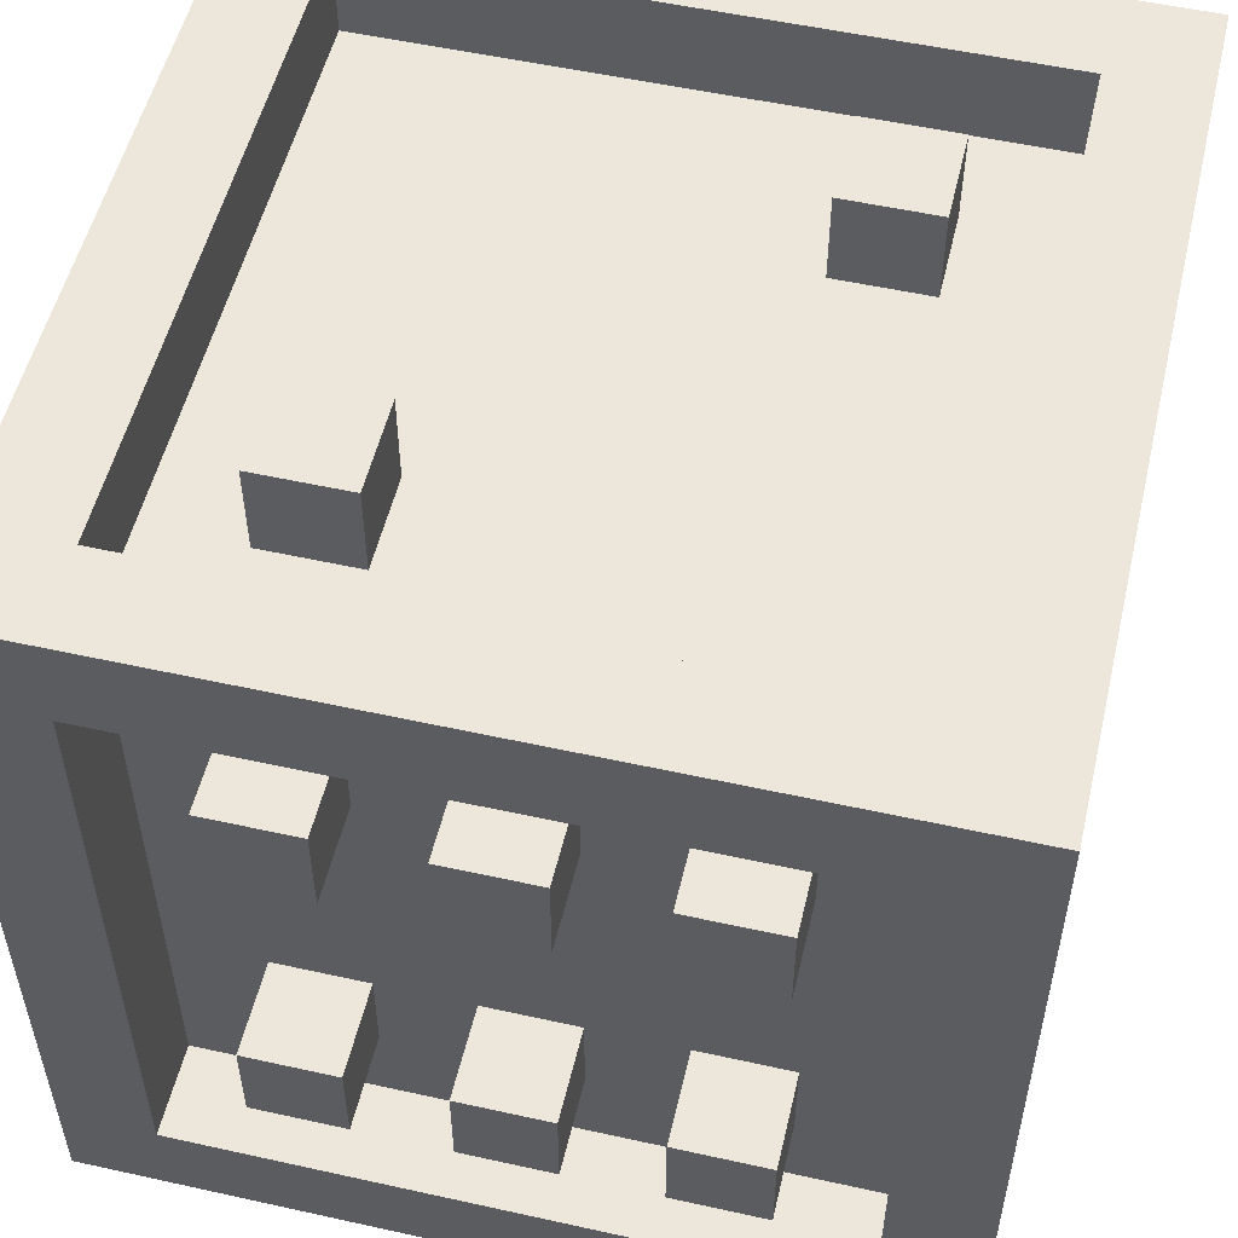
<metadata>
{"format":"obj","ext":"obj","renderer":"f3d","projection":"perspective","resolution":1024,"background":"white","views":[{"elev":53.6,"azim":-166.7,"up":"+Z"}]}
</metadata>
<code>
o
v -0.45 -0.45 0.45
v -0.45 -0.45 -0.45
v -0.45 -0.35 0.35
v -0.45 -0.35 -0.35
v -0.45 -0.25 -0.15
v -0.45 -0.25 -0.25
v -0.45 -0.15 -0.15
v -0.45 -0.15 -0.25
v -0.45 -0.05 0.05
v -0.45 -0.05 -0.05
v -0.45 0.05 0.05
v -0.45 0.05 -0.05
v -0.45 0.15 0.25
v -0.45 0.15 0.15
v -0.45 0.25 0.25
v -0.45 0.25 0.15
v -0.45 0.35 0.35
v -0.45 0.35 -0.35
v -0.45 0.45 0.45
v -0.45 0.45 -0.45
v -0.35 -0.35 0.35
v -0.35 -0.35 -0.35
v -0.35 -0.25 -0.15
v -0.35 -0.25 -0.25
v -0.35 -0.15 -0.15
v -0.35 -0.15 -0.25
v -0.35 -0.05 0.05
v -0.35 -0.05 -0.05
v -0.35 0.05 0.05
v -0.35 0.05 -0.05
v -0.35 0.15 0.25
v -0.35 0.15 0.15
v -0.35 0.25 0.25
v -0.35 0.25 0.15
v -0.35 0.35 0.35
v -0.35 0.35 -0.35
v -0.25 -0.25 0.45
v -0.25 -0.25 0.35
v -0.25 -0.25 -0.35
v -0.25 -0.25 -0.45
v -0.25 -0.15 0.45
v -0.25 -0.15 0.35
v -0.25 -0.15 -0.35
v -0.25 -0.15 -0.45
v -0.25 0.15 -0.35
v -0.25 0.15 -0.45
v -0.25 0.25 -0.35
v -0.25 0.25 -0.45
v -0.25 0.35 0.25
v -0.25 0.35 0.15
v -0.25 0.35 -0.15
v -0.25 0.35 -0.25
v -0.25 0.45 0.25
v -0.25 0.45 0.15
v -0.25 0.45 -0.15
v -0.25 0.45 -0.25
v -0.05 -0.45 0.05
v -0.05 -0.45 -0.05
v -0.05 -0.35 0.05
v -0.05 -0.35 -0.05
v -0.05 -0.05 -0.35
v -0.05 -0.05 -0.45
v -0.05 0.05 -0.35
v -0.05 0.05 -0.45
v -0.05 0.35 0.25
v -0.05 0.35 0.15
v -0.05 0.35 -0.15
v -0.05 0.35 -0.25
v -0.05 0.45 0.25
v -0.05 0.45 0.15
v -0.05 0.45 -0.15
v -0.05 0.45 -0.25
v 0.15 -0.25 -0.35
v 0.15 -0.25 -0.45
v 0.15 -0.15 -0.35
v 0.15 -0.15 -0.45
v 0.15 0.15 0.45
v 0.15 0.15 0.35
v 0.15 0.15 -0.35
v 0.15 0.15 -0.45
v 0.15 0.25 0.45
v 0.15 0.25 0.35
v 0.15 0.25 -0.35
v 0.15 0.25 -0.45
v 0.15 0.35 0.25
v 0.15 0.35 0.15
v 0.15 0.35 -0.15
v 0.15 0.35 -0.25
v 0.15 0.45 0.25
v 0.15 0.45 0.15
v 0.15 0.45 -0.15
v 0.15 0.45 -0.25
v 0.35 -0.45 0.35
v 0.35 -0.45 -0.35
v 0.35 -0.35 0.45
v 0.35 -0.35 0.35
v 0.35 -0.35 -0.35
v 0.35 -0.35 -0.45
v 0.35 0.35 0.45
v 0.35 0.35 0.35
v 0.35 0.35 -0.35
v 0.35 0.35 -0.45
v 0.35 0.45 0.35
v 0.35 0.45 -0.35
v -0.35 -0.45 0.35
v -0.35 -0.45 -0.35
v -0.35 -0.35 0.45
v -0.35 -0.35 0.35
v -0.35 -0.35 -0.35
v -0.35 -0.35 -0.45
v -0.35 0.35 0.45
v -0.35 0.35 0.35
v -0.35 0.35 -0.35
v -0.35 0.35 -0.45
v -0.35 0.45 0.35
v -0.35 0.45 -0.35
v -0.15 -0.25 0.45
v -0.15 -0.25 0.35
v -0.15 -0.25 -0.35
v -0.15 -0.25 -0.45
v -0.15 -0.15 0.45
v -0.15 -0.15 0.35
v -0.15 -0.15 -0.35
v -0.15 -0.15 -0.45
v -0.15 0.15 -0.35
v -0.15 0.15 -0.45
v -0.15 0.25 -0.35
v -0.15 0.25 -0.45
v -0.15 0.35 0.25
v -0.15 0.35 0.15
v -0.15 0.35 -0.15
v -0.15 0.35 -0.25
v -0.15 0.45 0.25
v -0.15 0.45 0.15
v -0.15 0.45 -0.15
v -0.15 0.45 -0.25
v 0.05 -0.45 0.05
v 0.05 -0.45 -0.05
v 0.05 -0.35 0.05
v 0.05 -0.35 -0.05
v 0.05 -0.05 -0.35
v 0.05 -0.05 -0.45
v 0.05 0.05 -0.35
v 0.05 0.05 -0.45
v 0.05 0.35 0.25
v 0.05 0.35 0.15
v 0.05 0.35 -0.15
v 0.05 0.35 -0.25
v 0.05 0.45 0.25
v 0.05 0.45 0.15
v 0.05 0.45 -0.15
v 0.05 0.45 -0.25
v 0.25 -0.25 -0.35
v 0.25 -0.25 -0.45
v 0.25 -0.15 -0.35
v 0.25 -0.15 -0.45
v 0.25 0.15 0.45
v 0.25 0.15 0.35
v 0.25 0.15 -0.35
v 0.25 0.15 -0.45
v 0.25 0.25 0.45
v 0.25 0.25 0.35
v 0.25 0.25 -0.35
v 0.25 0.25 -0.45
v 0.25 0.35 0.25
v 0.25 0.35 0.15
v 0.25 0.35 -0.15
v 0.25 0.35 -0.25
v 0.25 0.45 0.25
v 0.25 0.45 0.15
v 0.25 0.45 -0.15
v 0.25 0.45 -0.25
v 0.35 -0.35 0.35
v 0.35 -0.35 -0.35
v 0.35 -0.25 0.25
v 0.35 -0.25 0.15
v 0.35 -0.25 -0.15
v 0.35 -0.25 -0.25
v 0.35 -0.15 0.25
v 0.35 -0.15 0.15
v 0.35 -0.15 -0.15
v 0.35 -0.15 -0.25
v 0.35 0.15 0.25
v 0.35 0.15 0.15
v 0.35 0.15 -0.15
v 0.35 0.15 -0.25
v 0.35 0.25 0.25
v 0.35 0.25 0.15
v 0.35 0.25 -0.15
v 0.35 0.25 -0.25
v 0.35 0.35 0.35
v 0.35 0.35 -0.35
v 0.45 -0.45 0.45
v 0.45 -0.45 -0.45
v 0.45 -0.35 0.35
v 0.45 -0.35 -0.35
v 0.45 -0.25 0.25
v 0.45 -0.25 0.15
v 0.45 -0.25 -0.15
v 0.45 -0.25 -0.25
v 0.45 -0.15 0.25
v 0.45 -0.15 0.15
v 0.45 -0.15 -0.15
v 0.45 -0.15 -0.25
v 0.45 0.15 0.25
v 0.45 0.15 0.15
v 0.45 0.15 -0.15
v 0.45 0.15 -0.25
v 0.45 0.25 0.25
v 0.45 0.25 0.15
v 0.45 0.25 -0.15
v 0.45 0.25 -0.25
v 0.45 0.35 0.35
v 0.45 0.35 -0.35
v 0.45 0.45 0.45
v 0.45 0.45 -0.45
v -0.45 -0.45 0.45
v -0.45 0.45 0.45
v -0.35 -0.35 0.45
v -0.35 0.35 0.45
v -0.25 -0.25 0.45
v -0.25 -0.15 0.45
v -0.15 -0.25 0.45
v -0.15 -0.15 0.45
v 0.15 0.15 0.45
v 0.15 0.25 0.45
v 0.25 0.15 0.45
v 0.25 0.25 0.45
v 0.35 -0.35 0.45
v 0.35 0.35 0.45
v 0.45 -0.45 0.45
v 0.45 0.45 0.45
v -0.35 -0.35 0.35
v -0.35 0.35 0.35
v -0.25 -0.25 0.35
v -0.25 -0.15 0.35
v -0.15 -0.25 0.35
v -0.15 -0.15 0.35
v 0.15 0.15 0.35
v 0.15 0.25 0.35
v 0.25 0.15 0.35
v 0.25 0.25 0.35
v 0.35 -0.35 0.35
v 0.35 0.35 0.35
v -0.45 0.15 0.25
v -0.45 0.25 0.25
v -0.35 0.15 0.25
v -0.35 0.25 0.25
v -0.25 0.35 0.25
v -0.25 0.45 0.25
v -0.15 0.35 0.25
v -0.15 0.45 0.25
v -0.05 0.35 0.25
v -0.05 0.45 0.25
v 0.05 0.35 0.25
v 0.05 0.45 0.25
v 0.15 0.35 0.25
v 0.15 0.45 0.25
v 0.25 0.35 0.25
v 0.25 0.45 0.25
v 0.35 -0.25 0.25
v 0.35 -0.15 0.25
v 0.35 0.15 0.25
v 0.35 0.25 0.25
v 0.45 -0.25 0.25
v 0.45 -0.15 0.25
v 0.45 0.15 0.25
v 0.45 0.25 0.25
v -0.45 -0.05 0.05
v -0.45 0.05 0.05
v -0.35 -0.05 0.05
v -0.35 0.05 0.05
v -0.05 -0.45 0.05
v -0.05 -0.35 0.05
v 0.05 -0.45 0.05
v 0.05 -0.35 0.05
v -0.45 -0.25 -0.15
v -0.45 -0.15 -0.15
v -0.35 -0.25 -0.15
v -0.35 -0.15 -0.15
v -0.25 0.35 -0.15
v -0.25 0.45 -0.15
v -0.15 0.35 -0.15
v -0.15 0.45 -0.15
v -0.05 0.35 -0.15
v -0.05 0.45 -0.15
v 0.05 0.35 -0.15
v 0.05 0.45 -0.15
v 0.15 0.35 -0.15
v 0.15 0.45 -0.15
v 0.25 0.35 -0.15
v 0.25 0.45 -0.15
v 0.35 -0.25 -0.15
v 0.35 -0.15 -0.15
v 0.35 0.15 -0.15
v 0.35 0.25 -0.15
v 0.45 -0.25 -0.15
v 0.45 -0.15 -0.15
v 0.45 0.15 -0.15
v 0.45 0.25 -0.15
v -0.45 -0.35 -0.35
v -0.45 0.35 -0.35
v -0.35 -0.45 -0.35
v -0.35 -0.35 -0.35
v -0.35 0.35 -0.35
v -0.35 0.45 -0.35
v 0.35 -0.45 -0.35
v 0.35 -0.35 -0.35
v 0.35 0.35 -0.35
v 0.35 0.45 -0.35
v 0.45 -0.35 -0.35
v 0.45 0.35 -0.35
v -0.45 -0.35 0.35
v -0.45 0.35 0.35
v -0.35 -0.45 0.35
v -0.35 -0.35 0.35
v -0.35 0.35 0.35
v -0.35 0.45 0.35
v 0.35 -0.45 0.35
v 0.35 -0.35 0.35
v 0.35 0.35 0.35
v 0.35 0.45 0.35
v 0.45 -0.35 0.35
v 0.45 0.35 0.35
v -0.45 0.15 0.15
v -0.45 0.25 0.15
v -0.35 0.15 0.15
v -0.35 0.25 0.15
v -0.25 0.35 0.15
v -0.25 0.45 0.15
v -0.15 0.35 0.15
v -0.15 0.45 0.15
v -0.05 0.35 0.15
v -0.05 0.45 0.15
v 0.05 0.35 0.15
v 0.05 0.45 0.15
v 0.15 0.35 0.15
v 0.15 0.45 0.15
v 0.25 0.35 0.15
v 0.25 0.45 0.15
v 0.35 -0.25 0.15
v 0.35 -0.15 0.15
v 0.35 0.15 0.15
v 0.35 0.25 0.15
v 0.45 -0.25 0.15
v 0.45 -0.15 0.15
v 0.45 0.15 0.15
v 0.45 0.25 0.15
v -0.45 -0.05 -0.05
v -0.45 0.05 -0.05
v -0.35 -0.05 -0.05
v -0.35 0.05 -0.05
v -0.05 -0.45 -0.05
v -0.05 -0.35 -0.05
v 0.05 -0.45 -0.05
v 0.05 -0.35 -0.05
v -0.45 -0.25 -0.25
v -0.45 -0.15 -0.25
v -0.35 -0.25 -0.25
v -0.35 -0.15 -0.25
v -0.25 0.35 -0.25
v -0.25 0.45 -0.25
v -0.15 0.35 -0.25
v -0.15 0.45 -0.25
v -0.05 0.35 -0.25
v -0.05 0.45 -0.25
v 0.05 0.35 -0.25
v 0.05 0.45 -0.25
v 0.15 0.35 -0.25
v 0.15 0.45 -0.25
v 0.25 0.35 -0.25
v 0.25 0.45 -0.25
v 0.35 -0.25 -0.25
v 0.35 -0.15 -0.25
v 0.35 0.15 -0.25
v 0.35 0.25 -0.25
v 0.45 -0.25 -0.25
v 0.45 -0.15 -0.25
v 0.45 0.15 -0.25
v 0.45 0.25 -0.25
v -0.35 -0.35 -0.35
v -0.35 0.35 -0.35
v -0.25 -0.25 -0.35
v -0.25 -0.15 -0.35
v -0.25 0.15 -0.35
v -0.25 0.25 -0.35
v -0.15 -0.25 -0.35
v -0.15 -0.15 -0.35
v -0.15 0.15 -0.35
v -0.15 0.25 -0.35
v -0.05 -0.05 -0.35
v -0.05 0.05 -0.35
v 0.05 -0.05 -0.35
v 0.05 0.05 -0.35
v 0.15 -0.25 -0.35
v 0.15 -0.15 -0.35
v 0.15 0.15 -0.35
v 0.15 0.25 -0.35
v 0.25 -0.25 -0.35
v 0.25 -0.15 -0.35
v 0.25 0.15 -0.35
v 0.25 0.25 -0.35
v 0.35 -0.35 -0.35
v 0.35 0.35 -0.35
v -0.45 -0.45 -0.45
v -0.45 0.45 -0.45
v -0.35 -0.35 -0.45
v -0.35 0.35 -0.45
v -0.25 -0.25 -0.45
v -0.25 -0.15 -0.45
v -0.25 0.15 -0.45
v -0.25 0.25 -0.45
v -0.15 -0.25 -0.45
v -0.15 -0.15 -0.45
v -0.15 0.15 -0.45
v -0.15 0.25 -0.45
v -0.05 -0.05 -0.45
v -0.05 0.05 -0.45
v 0.05 -0.05 -0.45
v 0.05 0.05 -0.45
v 0.15 -0.25 -0.45
v 0.15 -0.15 -0.45
v 0.15 0.15 -0.45
v 0.15 0.25 -0.45
v 0.25 -0.25 -0.45
v 0.25 -0.15 -0.45
v 0.25 0.15 -0.45
v 0.25 0.25 -0.45
v 0.35 -0.35 -0.45
v 0.35 0.35 -0.45
v 0.45 -0.45 -0.45
v 0.45 0.45 -0.45
v -0.45 -0.45 0.45
v 0.45 -0.45 0.45
v -0.35 -0.45 0.35
v 0.35 -0.45 0.35
v -0.05 -0.45 0.05
v 0.05 -0.45 0.05
v -0.05 -0.45 -0.05
v 0.05 -0.45 -0.05
v -0.35 -0.45 -0.35
v 0.35 -0.45 -0.35
v -0.45 -0.45 -0.45
v 0.45 -0.45 -0.45
v -0.35 -0.35 0.35
v 0.35 -0.35 0.35
v -0.05 -0.35 0.05
v 0.05 -0.35 0.05
v -0.05 -0.35 -0.05
v 0.05 -0.35 -0.05
v -0.35 -0.35 -0.35
v 0.35 -0.35 -0.35
v -0.25 -0.25 0.45
v -0.15 -0.25 0.45
v -0.25 -0.25 0.35
v -0.15 -0.25 0.35
v 0.35 -0.25 0.25
v 0.45 -0.25 0.25
v 0.35 -0.25 0.15
v 0.45 -0.25 0.15
v -0.45 -0.25 -0.15
v -0.35 -0.25 -0.15
v 0.35 -0.25 -0.15
v 0.45 -0.25 -0.15
v -0.45 -0.25 -0.25
v -0.35 -0.25 -0.25
v 0.35 -0.25 -0.25
v 0.45 -0.25 -0.25
v -0.25 -0.25 -0.35
v -0.15 -0.25 -0.35
v 0.15 -0.25 -0.35
v 0.25 -0.25 -0.35
v -0.25 -0.25 -0.45
v -0.15 -0.25 -0.45
v 0.15 -0.25 -0.45
v 0.25 -0.25 -0.45
v -0.45 -0.05 0.05
v -0.35 -0.05 0.05
v -0.45 -0.05 -0.05
v -0.35 -0.05 -0.05
v -0.05 -0.05 -0.35
v 0.05 -0.05 -0.35
v -0.05 -0.05 -0.45
v 0.05 -0.05 -0.45
v 0.15 0.15 0.45
v 0.25 0.15 0.45
v 0.15 0.15 0.35
v 0.25 0.15 0.35
v -0.45 0.15 0.25
v -0.35 0.15 0.25
v 0.35 0.15 0.25
v 0.45 0.15 0.25
v -0.45 0.15 0.15
v -0.35 0.15 0.15
v 0.35 0.15 0.15
v 0.45 0.15 0.15
v 0.35 0.15 -0.15
v 0.45 0.15 -0.15
v 0.35 0.15 -0.25
v 0.45 0.15 -0.25
v -0.25 0.15 -0.35
v -0.15 0.15 -0.35
v 0.15 0.15 -0.35
v 0.25 0.15 -0.35
v -0.25 0.15 -0.45
v -0.15 0.15 -0.45
v 0.15 0.15 -0.45
v 0.25 0.15 -0.45
v -0.35 0.35 0.45
v 0.35 0.35 0.45
v -0.45 0.35 0.35
v -0.35 0.35 0.35
v 0.35 0.35 0.35
v 0.45 0.35 0.35
v -0.45 0.35 -0.35
v -0.35 0.35 -0.35
v 0.35 0.35 -0.35
v 0.45 0.35 -0.35
v -0.35 0.35 -0.45
v 0.35 0.35 -0.45
v -0.35 -0.35 0.45
v 0.35 -0.35 0.45
v -0.45 -0.35 0.35
v -0.35 -0.35 0.35
v 0.35 -0.35 0.35
v 0.45 -0.35 0.35
v -0.45 -0.35 -0.35
v -0.35 -0.35 -0.35
v 0.35 -0.35 -0.35
v 0.45 -0.35 -0.35
v -0.35 -0.35 -0.45
v 0.35 -0.35 -0.45
v -0.25 -0.15 0.45
v -0.15 -0.15 0.45
v -0.25 -0.15 0.35
v -0.15 -0.15 0.35
v 0.35 -0.15 0.25
v 0.45 -0.15 0.25
v 0.35 -0.15 0.15
v 0.45 -0.15 0.15
v -0.45 -0.15 -0.15
v -0.35 -0.15 -0.15
v 0.35 -0.15 -0.15
v 0.45 -0.15 -0.15
v -0.45 -0.15 -0.25
v -0.35 -0.15 -0.25
v 0.35 -0.15 -0.25
v 0.45 -0.15 -0.25
v -0.25 -0.15 -0.35
v -0.15 -0.15 -0.35
v 0.15 -0.15 -0.35
v 0.25 -0.15 -0.35
v -0.25 -0.15 -0.45
v -0.15 -0.15 -0.45
v 0.15 -0.15 -0.45
v 0.25 -0.15 -0.45
v -0.45 0.05 0.05
v -0.35 0.05 0.05
v -0.45 0.05 -0.05
v -0.35 0.05 -0.05
v -0.05 0.05 -0.35
v 0.05 0.05 -0.35
v -0.05 0.05 -0.45
v 0.05 0.05 -0.45
v 0.15 0.25 0.45
v 0.25 0.25 0.45
v 0.15 0.25 0.35
v 0.25 0.25 0.35
v -0.45 0.25 0.25
v -0.35 0.25 0.25
v 0.35 0.25 0.25
v 0.45 0.25 0.25
v -0.45 0.25 0.15
v -0.35 0.25 0.15
v 0.35 0.25 0.15
v 0.45 0.25 0.15
v 0.35 0.25 -0.15
v 0.45 0.25 -0.15
v 0.35 0.25 -0.25
v 0.45 0.25 -0.25
v -0.25 0.25 -0.35
v -0.15 0.25 -0.35
v 0.15 0.25 -0.35
v 0.25 0.25 -0.35
v -0.25 0.25 -0.45
v -0.15 0.25 -0.45
v 0.15 0.25 -0.45
v 0.25 0.25 -0.45
v -0.35 0.35 0.35
v 0.35 0.35 0.35
v -0.25 0.35 0.25
v -0.15 0.35 0.25
v -0.05 0.35 0.25
v 0.05 0.35 0.25
v 0.15 0.35 0.25
v 0.25 0.35 0.25
v -0.25 0.35 0.15
v -0.15 0.35 0.15
v -0.05 0.35 0.15
v 0.05 0.35 0.15
v 0.15 0.35 0.15
v 0.25 0.35 0.15
v -0.25 0.35 -0.15
v -0.15 0.35 -0.15
v -0.05 0.35 -0.15
v 0.05 0.35 -0.15
v 0.15 0.35 -0.15
v 0.25 0.35 -0.15
v -0.25 0.35 -0.25
v -0.15 0.35 -0.25
v -0.05 0.35 -0.25
v 0.05 0.35 -0.25
v 0.15 0.35 -0.25
v 0.25 0.35 -0.25
v -0.35 0.35 -0.35
v 0.35 0.35 -0.35
v -0.45 0.45 0.45
v 0.45 0.45 0.45
v -0.35 0.45 0.35
v 0.35 0.45 0.35
v -0.25 0.45 0.25
v -0.15 0.45 0.25
v -0.05 0.45 0.25
v 0.05 0.45 0.25
v 0.15 0.45 0.25
v 0.25 0.45 0.25
v -0.25 0.45 0.15
v -0.15 0.45 0.15
v -0.05 0.45 0.15
v 0.05 0.45 0.15
v 0.15 0.45 0.15
v 0.25 0.45 0.15
v -0.25 0.45 -0.15
v -0.15 0.45 -0.15
v -0.05 0.45 -0.15
v 0.05 0.45 -0.15
v 0.15 0.45 -0.15
v 0.25 0.45 -0.15
v -0.25 0.45 -0.25
v -0.15 0.45 -0.25
v -0.05 0.45 -0.25
v 0.05 0.45 -0.25
v 0.15 0.45 -0.25
v 0.25 0.45 -0.25
v -0.35 0.45 -0.35
v 0.35 0.45 -0.35
v -0.45 0.45 -0.45
v 0.45 0.45 -0.45
f 3 2 1
f 4 2 3
f 7 6 5
f 8 6 7
f 11 10 9
f 12 10 11
f 15 14 13
f 16 14 15
f 17 3 1
f 18 2 4
f 19 17 1
f 19 18 17
f 20 2 18
f 20 18 19
f 23 22 21
f 24 22 23
f 25 23 21
f 26 22 24
f 27 25 21
f 27 26 25
f 28 26 27
f 29 27 21
f 30 26 28
f 31 29 21
f 31 30 29
f 32 30 31
f 33 31 21
f 34 30 32
f 35 33 21
f 35 34 33
f 36 22 26
f 36 34 35
f 36 26 30
f 36 30 34
f 41 38 37
f 42 38 41
f 43 40 39
f 44 40 43
f 47 46 45
f 48 46 47
f 53 50 49
f 54 50 53
f 55 52 51
f 56 52 55
f 59 58 57
f 60 58 59
f 63 62 61
f 64 62 63
f 69 66 65
f 70 66 69
f 71 68 67
f 72 68 71
f 75 74 73
f 76 74 75
f 81 78 77
f 82 78 81
f 83 80 79
f 84 80 83
f 89 86 85
f 90 86 89
f 91 88 87
f 92 88 91
f 96 94 93
f 97 94 96
f 99 96 95
f 100 96 99
f 101 98 97
f 102 98 101
f 103 101 100
f 104 101 103
f 105 106 108
f 108 106 109
f 107 108 111
f 111 108 112
f 109 110 113
f 113 110 114
f 112 113 115
f 115 113 116
f 117 118 121
f 121 118 122
f 119 120 123
f 123 120 124
f 125 126 127
f 127 126 128
f 129 130 133
f 133 130 134
f 131 132 135
f 135 132 136
f 137 138 139
f 139 138 140
f 141 142 143
f 143 142 144
f 145 146 149
f 149 146 150
f 147 148 151
f 151 148 152
f 153 154 155
f 155 154 156
f 157 158 161
f 161 158 162
f 159 160 163
f 163 160 164
f 165 166 169
f 169 166 170
f 167 168 171
f 171 168 172
f 173 174 175
f 175 174 176
f 176 174 177
f 177 174 178
f 173 175 179
f 176 177 180
f 180 177 181
f 178 174 182
f 180 181 183
f 181 182 183
f 173 179 183
f 179 180 183
f 183 182 184
f 184 182 185
f 182 174 186
f 185 182 186
f 173 183 187
f 184 185 188
f 188 185 189
f 186 174 190
f 173 187 191
f 189 190 191
f 188 189 191
f 187 188 191
f 190 174 192
f 191 190 192
f 193 194 195
f 195 194 196
f 197 198 201
f 201 198 202
f 199 200 203
f 203 200 204
f 205 206 209
f 209 206 210
f 207 208 211
f 211 208 212
f 193 195 213
f 196 194 214
f 193 213 215
f 213 214 215
f 214 194 216
f 215 214 216
f 219 218 217
f 220 218 219
f 223 222 221
f 224 222 223
f 227 226 225
f 228 226 227
f 229 219 217
f 230 218 220
f 231 229 217
f 231 230 229
f 232 218 230
f 232 230 231
f 235 234 233
f 236 234 235
f 237 235 233
f 238 234 236
f 239 234 238
f 239 238 237
f 240 234 239
f 241 239 237
f 242 234 240
f 243 237 233
f 243 242 241
f 243 241 237
f 244 234 242
f 244 242 243
f 247 246 245
f 248 246 247
f 251 250 249
f 252 250 251
f 255 254 253
f 256 254 255
f 259 258 257
f 260 258 259
f 265 262 261
f 266 262 265
f 267 264 263
f 268 264 267
f 271 270 269
f 272 270 271
f 275 274 273
f 276 274 275
f 279 278 277
f 280 278 279
f 283 282 281
f 284 282 283
f 287 286 285
f 288 286 287
f 291 290 289
f 292 290 291
f 297 294 293
f 298 294 297
f 299 296 295
f 300 296 299
f 304 302 301
f 305 302 304
f 307 304 303
f 308 304 307
f 309 306 305
f 310 306 309
f 311 309 308
f 312 309 311
f 313 314 316
f 316 314 317
f 315 316 319
f 319 316 320
f 317 318 321
f 321 318 322
f 320 321 323
f 323 321 324
f 325 326 327
f 327 326 328
f 329 330 331
f 331 330 332
f 333 334 335
f 335 334 336
f 337 338 339
f 339 338 340
f 341 342 345
f 345 342 346
f 343 344 347
f 347 344 348
f 349 350 351
f 351 350 352
f 353 354 355
f 355 354 356
f 357 358 359
f 359 358 360
f 361 362 363
f 363 362 364
f 365 366 367
f 367 366 368
f 369 370 371
f 371 370 372
f 373 374 377
f 377 374 378
f 375 376 379
f 379 376 380
f 381 382 383
f 383 382 384
f 384 382 385
f 385 382 386
f 381 383 387
f 384 385 388
f 388 385 389
f 386 382 390
f 388 389 391
f 389 390 391
f 387 388 391
f 391 390 392
f 387 391 393
f 392 390 394
f 381 387 395
f 393 394 395
f 387 393 395
f 395 394 396
f 394 390 397
f 396 394 397
f 390 382 398
f 397 390 398
f 381 395 399
f 396 397 400
f 400 397 401
f 398 382 402
f 381 399 403
f 401 402 403
f 400 401 403
f 399 400 403
f 402 382 404
f 403 402 404
f 405 406 407
f 407 406 408
f 409 410 413
f 413 410 414
f 411 412 415
f 415 412 416
f 417 418 419
f 419 418 420
f 421 422 425
f 425 422 426
f 423 424 427
f 427 424 428
f 405 407 429
f 408 406 430
f 405 429 431
f 429 430 431
f 430 406 432
f 431 430 432
f 435 434 433
f 436 434 435
f 439 438 437
f 440 438 439
f 441 435 433
f 442 434 436
f 443 441 433
f 443 442 441
f 444 434 442
f 444 442 443
f 447 446 445
f 448 446 447
f 449 447 445
f 450 446 448
f 451 449 445
f 451 450 449
f 452 446 450
f 452 450 451
f 455 454 453
f 456 454 455
f 459 458 457
f 460 458 459
f 465 462 461
f 466 462 465
f 467 464 463
f 468 464 467
f 473 470 469
f 474 470 473
f 475 472 471
f 476 472 475
f 479 478 477
f 480 478 479
f 483 482 481
f 484 482 483
f 487 486 485
f 488 486 487
f 493 490 489
f 494 490 493
f 495 492 491
f 496 492 495
f 499 498 497
f 500 498 499
f 505 502 501
f 506 502 505
f 507 504 503
f 508 504 507
f 512 510 509
f 513 510 512
f 515 512 511
f 516 512 515
f 517 514 513
f 518 514 517
f 519 517 516
f 520 517 519
f 521 522 524
f 524 522 525
f 523 524 527
f 527 524 528
f 525 526 529
f 529 526 530
f 528 529 531
f 531 529 532
f 533 534 535
f 535 534 536
f 537 538 539
f 539 538 540
f 541 542 545
f 545 542 546
f 543 544 547
f 547 544 548
f 549 550 553
f 553 550 554
f 551 552 555
f 555 552 556
f 557 558 559
f 559 558 560
f 561 562 563
f 563 562 564
f 565 566 567
f 567 566 568
f 569 570 573
f 573 570 574
f 571 572 575
f 575 572 576
f 577 578 579
f 579 578 580
f 581 582 585
f 585 582 586
f 583 584 587
f 587 584 588
f 589 590 591
f 591 590 592
f 592 590 593
f 593 590 594
f 594 590 595
f 595 590 596
f 589 591 597
f 592 593 598
f 598 593 599
f 594 595 600
f 600 595 601
f 596 590 602
f 600 601 603
f 601 602 603
f 598 599 603
f 589 597 603
f 599 600 603
f 597 598 603
f 603 602 604
f 604 602 605
f 605 602 606
f 606 602 607
f 602 590 608
f 607 602 608
f 589 603 609
f 604 605 610
f 610 605 611
f 606 607 612
f 612 607 613
f 608 590 614
f 610 611 615
f 613 614 615
f 612 613 615
f 589 609 615
f 611 612 615
f 609 610 615
f 614 590 616
f 615 614 616
f 617 618 619
f 619 618 620
f 621 622 627
f 627 622 628
f 623 624 629
f 629 624 630
f 625 626 631
f 631 626 632
f 633 634 639
f 639 634 640
f 635 636 641
f 641 636 642
f 637 638 643
f 643 638 644
f 617 619 645
f 620 618 646
f 617 645 647
f 645 646 647
f 646 618 648
f 647 646 648

</code>
